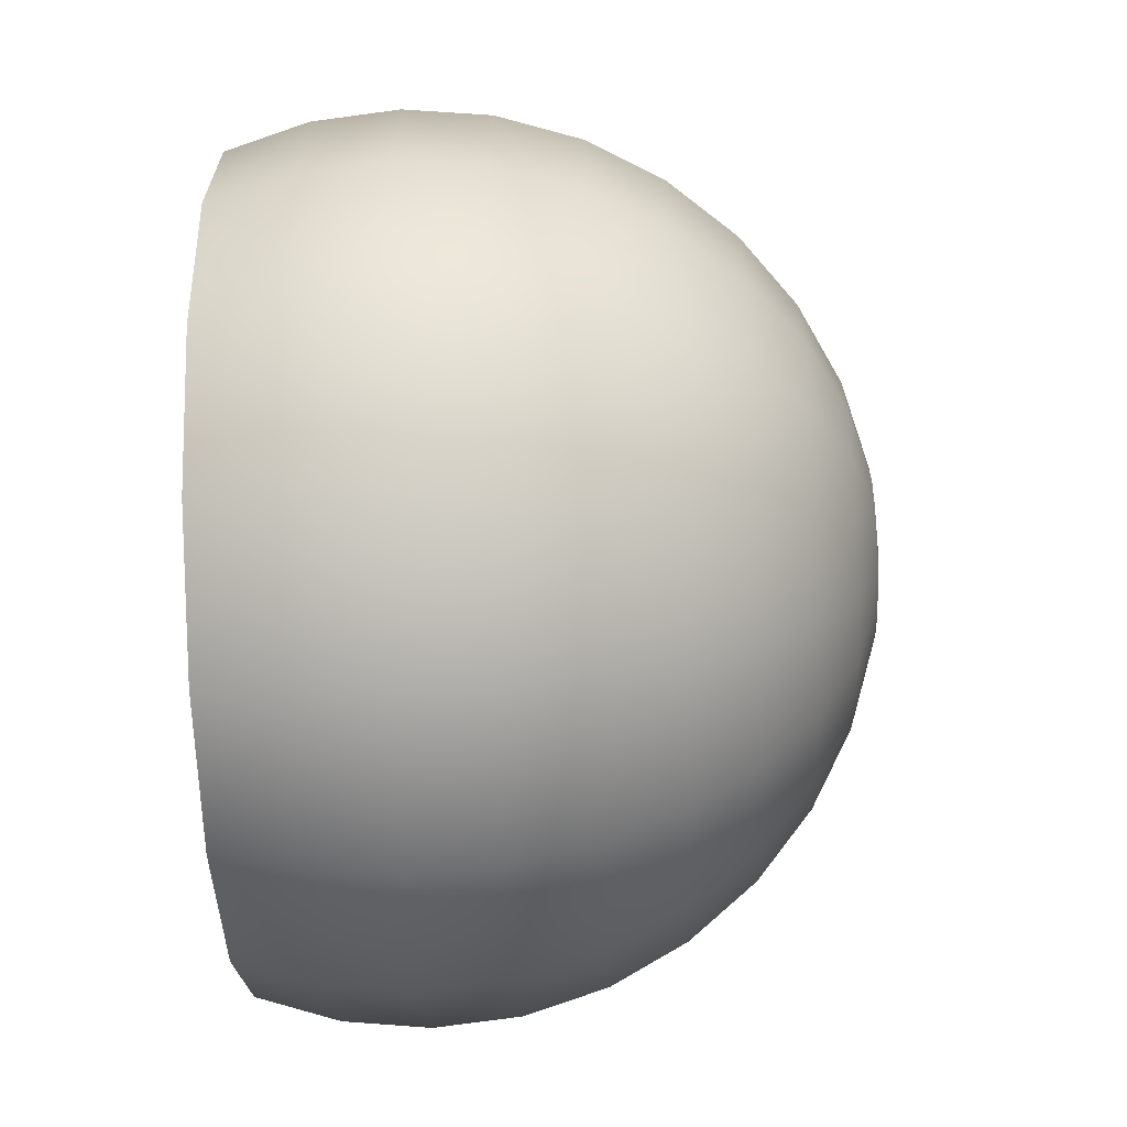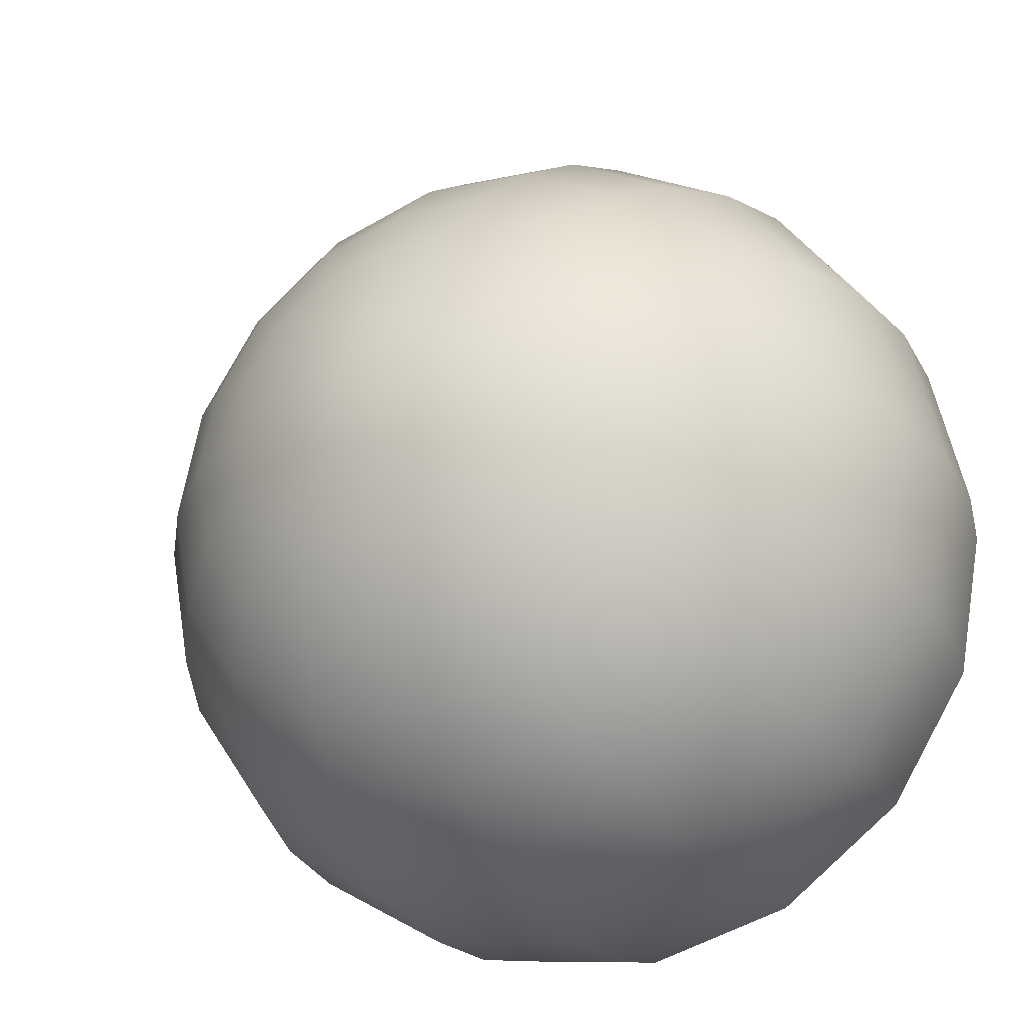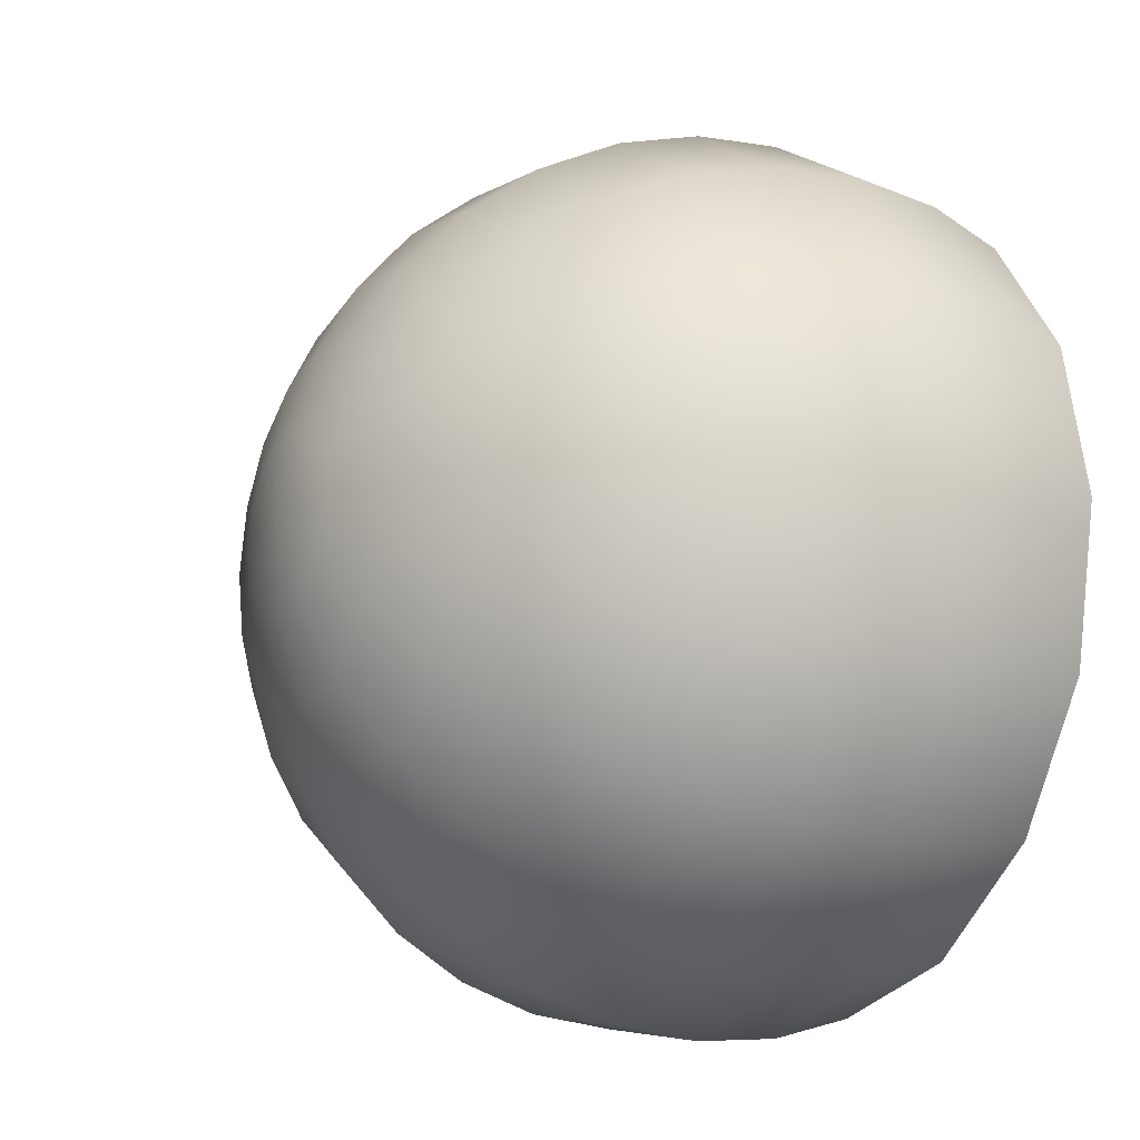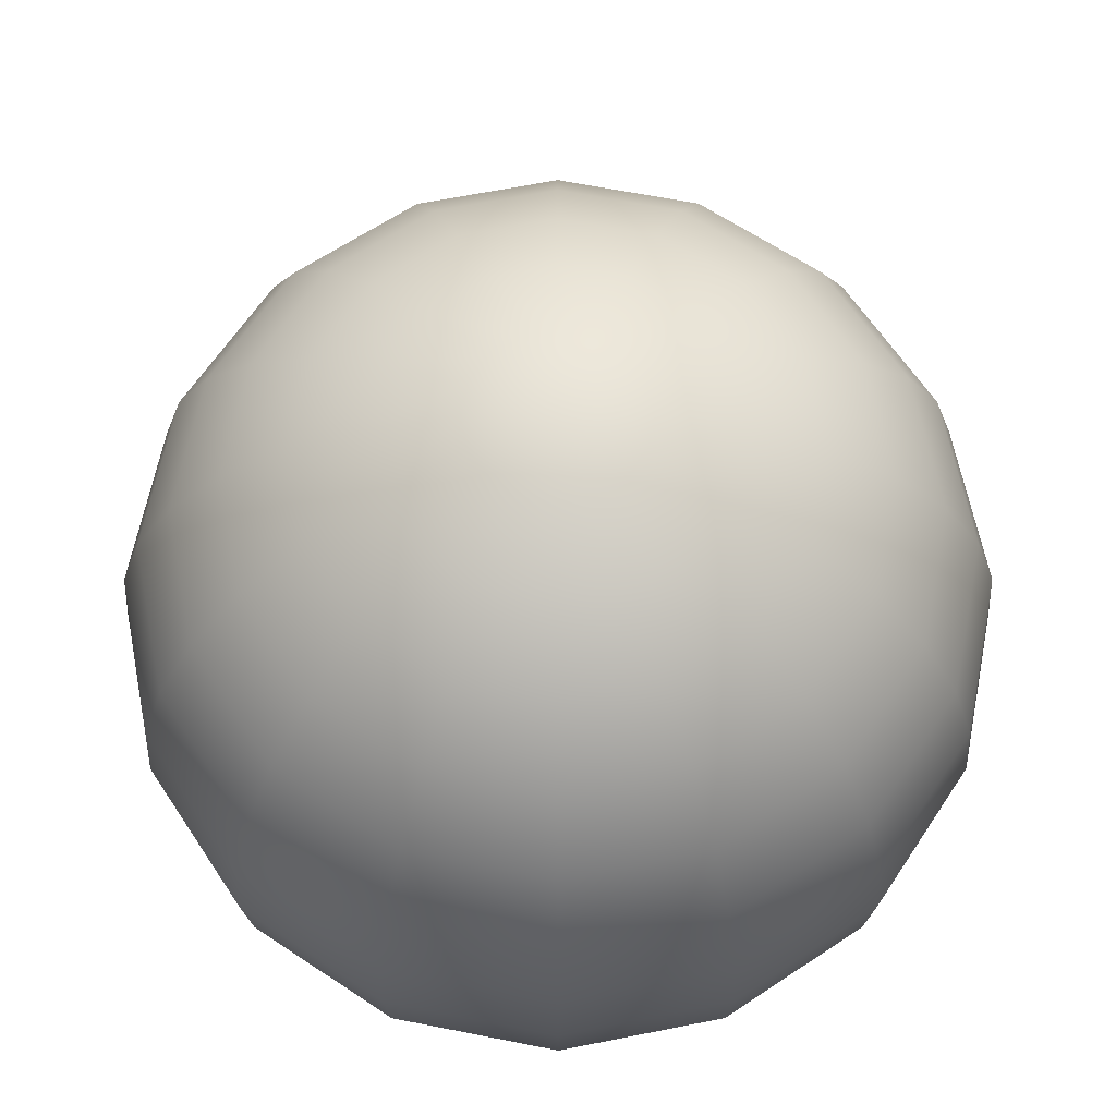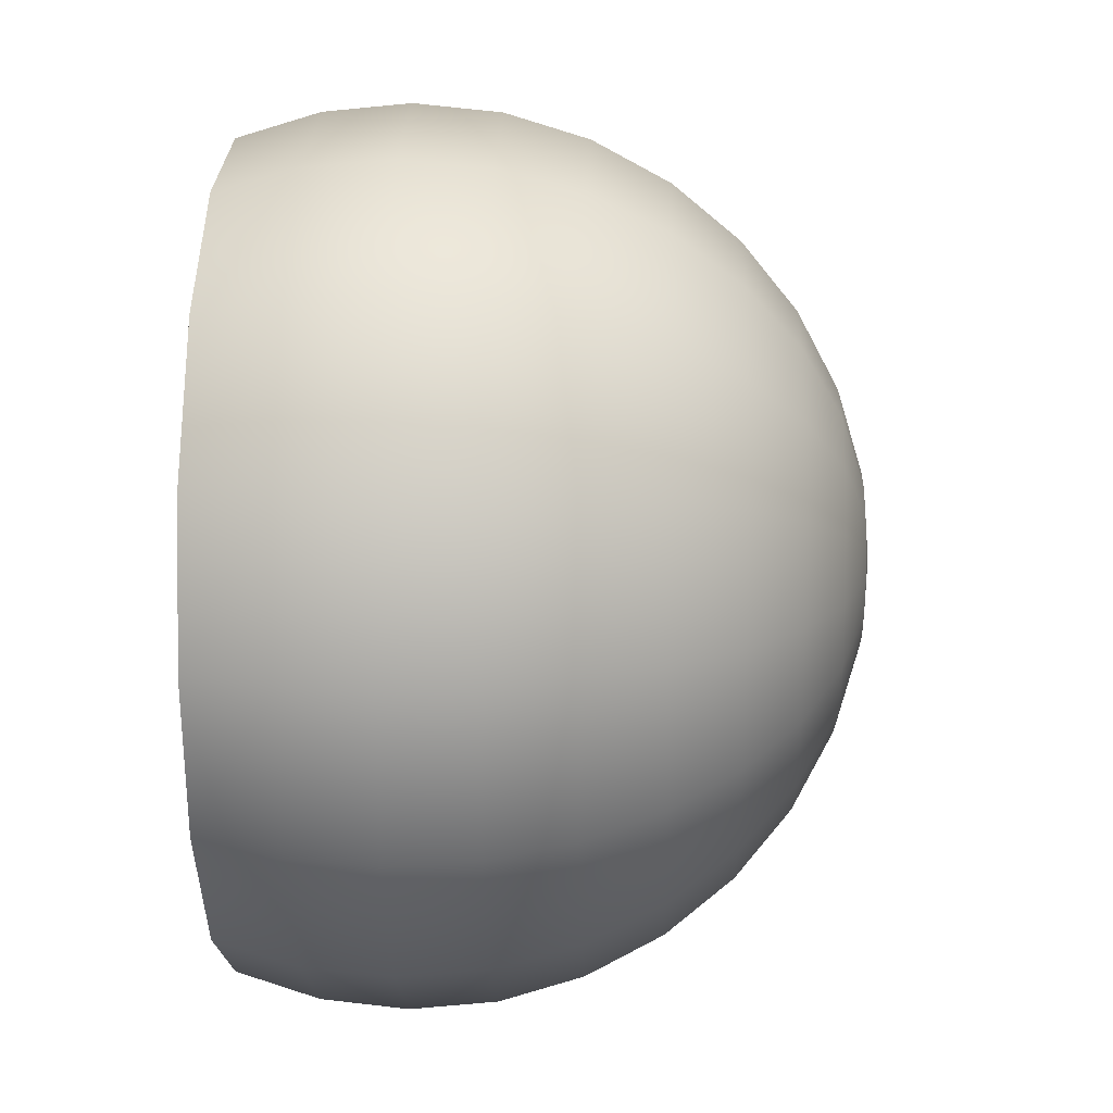
<metadata>
{"format":"obj","ext":"obj","renderer":"f3d","projection":"perspective","resolution":1024,"background":"white","views":[{"elev":-54.0,"azim":-87.8,"up":"+Z"},{"elev":-30.7,"azim":30.4,"up":"+Z"},{"elev":-17.9,"azim":61.2,"up":"+Z"},{"elev":-25.1,"azim":0.1,"up":"+Z"},{"elev":14.8,"azim":-88.0,"up":"+Z"}]}
</metadata>
<code>
g LiquidMDL
v -0.3731 1.459 -0.9007
v -1.329e-07 1.459 -0.7171
v -0.6893 1.459 -0.6893
v -0.6893 1.459 0.6893
v -1.329e-07 1.459 -0.7171
v -0.3731 1.459 0.9007
v -0.9749 1.459 3.486e-07
v -1.329e-07 1.459 -0.7171
v -0.9007 1.459 0.3731
v -0.6893 1.459 -0.6893
v -1.329e-07 1.459 -0.7171
v -0.9007 1.459 -0.3731
v -2.203e-07 1.459 -0.9749
v -1.329e-07 1.459 -0.7171
v -0.3731 1.459 -0.9007
v 3.284e-07 1.459 0.6439
v 0.1203 1.459 0.9509
v 4.406e-07 1.459 0.9749
v 4.406e-07 0.6514 0.9749
v -0.396 0.8493 0.9561
v 4.406e-07 0.8493 1.035
v -0.3731 0.6514 0.9007
v 4.406e-07 0.469 0.8774
v -0.7318 0.8493 0.7318
v -0.3357 0.469 0.8106
v 4.406e-07 0.3091 0.7461
v -0.6893 0.6514 0.6893
v -0.9561 0.8493 0.396
v -0.2855 0.3091 0.6893
v 2.203e-07 0.1778 0.5862
v -0.6204 0.469 0.6204
v -0.9007 0.6514 0.3731
v -1.035 0.8493 3.701e-07
v -0.2243 0.1778 0.5416
v 2.203e-07 0.08032 0.4038
v -0.5276 0.3091 0.5276
v -0.8106 0.469 0.3357
v -0.9749 0.6514 3.486e-07
v -0.9561 0.8493 -0.396
v -0.1545 0.08032 0.3731
v 0 0.02028 0.2059
v -0.4145 0.1778 0.4145
v -0.6893 0.3091 0.2855
v -0.8774 0.469 3.138e-07
v -0.9007 0.6514 -0.3731
v -0.7318 0.8493 -0.7318
v -0.07878 0.02028 0.1902
v 0 -4.387e-10 0
v -0.2855 0.08032 0.2855
v -0.5416 0.1778 0.2243
v -0.7461 0.3091 2.668e-07
v -0.8106 0.469 -0.3357
v -0.6893 0.6514 -0.6893
v -0.396 0.8493 -0.9561
v -0.1456 0.02028 0.1456
v 0 -4.387e-10 0
v -0.3731 0.08032 0.1545
v -0.5862 0.1778 2.097e-07
v -0.6893 0.3091 -0.2855
v -0.6204 0.469 -0.6204
v -0.3731 0.6514 -0.9007
v -2.203e-07 0.8493 -1.035
v -0.1902 0.02028 0.07878
v 0 -4.387e-10 0
v -0.4038 0.08032 1.444e-07
v -0.5416 0.1778 -0.2243
v -0.5276 0.3091 -0.5276
v -0.3357 0.469 -0.8106
v -2.203e-07 0.6514 -0.9749
v 0.396 0.8493 -0.9561
v -0.2059 0.02028 7.362e-08
v 0 -4.387e-10 0
v -0.3731 0.08032 -0.1545
v -0.4145 0.1778 -0.4145
v -0.2855 0.3091 -0.6893
v -2.203e-07 0.469 -0.8774
v 0.3731 0.6514 -0.9007
v 0.7318 0.8493 -0.7318
v -0.1902 0.02028 -0.07878
v 0 -4.387e-10 0
v -0.2855 0.08032 -0.2855
v -0.2243 0.1778 -0.5416
v -2.203e-07 0.3091 -0.7461
v 0.3357 0.469 -0.8106
v 0.6893 0.6514 -0.6893
v 0.9561 0.8493 -0.396
v -0.1456 0.02028 -0.1456
v 0 -4.387e-10 0
v -0.1545 0.08032 -0.3731
v 0 0.1778 -0.5862
v 0.2855 0.3091 -0.6893
v 0.6204 0.469 -0.6204
v 0.9007 0.6514 -0.3731
v 1.035 0.8493 0
v -0.07878 0.02028 -0.1902
v 0 -4.387e-10 0
v 0 0.08032 -0.4038
v 0.2243 0.1778 -0.5416
v 0.5276 0.3091 -0.5276
v 0.8106 0.469 -0.3357
v 0.9749 0.6514 0
v 0.9561 0.8493 0.396
v 0 0.02028 -0.2059
v 0 -4.387e-10 0
v 0.1545 0.08032 -0.3731
v 0.4145 0.1778 -0.4145
v 0.6893 0.3091 -0.2855
v 0.8774 0.469 0
v 0.9007 0.6514 0.3731
v 0.7318 0.8493 0.7318
v 0.07878 0.02028 -0.1902
v 0 -4.387e-10 0
v 0.2855 0.08032 -0.2855
v 0.5416 0.1778 -0.2243
v 0.7461 0.3091 0
v 0.8106 0.469 0.3357
v 0.6893 0.6514 0.6893
v 0.396 0.8493 0.9561
v 0.1456 0.02028 -0.1456
v 0 -4.387e-10 0
v 0.3731 0.08032 -0.1545
v 0.5862 0.1778 0
v 0.6893 0.3091 0.2855
v 0.6204 0.469 0.6204
v 0.3731 0.6514 0.9007
v 4.406e-07 0.8493 1.035
v 4.406e-07 0.6514 0.9749
v 0.3357 0.469 0.8106
v 4.406e-07 0.469 0.8774
v 0.1902 0.02028 -0.07878
v 0 -4.387e-10 0
v 0.4038 0.08032 0
v 0.5416 0.1778 0.2243
v 0.5276 0.3091 0.5276
v 0.2855 0.3091 0.6893
v 4.406e-07 0.3091 0.7461
v 0.2059 0.02028 0
v 0 -4.387e-10 0
v 0.3731 0.08032 0.1545
v 0.4145 0.1778 0.4145
v 0.2243 0.1778 0.5416
v 2.203e-07 0.1778 0.5862
v 0.1902 0.02028 0.07878
v 0 -4.387e-10 0
v 0.2855 0.08032 0.2855
v 0.1545 0.08032 0.3731
v 2.203e-07 0.08032 0.4038
v 0.1456 0.02028 0.1456
v 0 -4.387e-10 0
v 0.07878 0.02028 0.1902
v 0 -4.387e-10 0
v 0 0.02028 0.2059
v 0 -4.387e-10 0
v -0.9561 0.8493 0.396
v -1.035 0.8493 3.701e-07
v -1.055 1.055 3.774e-07
v -0.9749 1.055 0.4038
v -0.7318 0.8493 0.7318
v -1.035 1.261 3.701e-07
v -0.7461 1.055 0.7461
v -0.396 0.8493 0.9561
v -0.9561 1.261 0.396
v -0.9749 1.459 3.486e-07
v -0.9007 1.459 0.3731
v -0.7318 1.261 0.7318
v -0.6893 1.459 0.6893
v -0.4038 1.055 0.9749
v 4.406e-07 0.8493 1.035
v -0.396 1.261 0.9561
v -0.3731 1.459 0.9007
v 4.406e-07 1.055 1.055
v 0.396 0.8493 0.9561
v 4.406e-07 1.261 1.035
v 4.406e-07 1.459 0.9749
v 0.4038 1.055 0.9749
v 0.7318 0.8493 0.7318
v 0.396 1.261 0.9561
v 0.1203 1.459 0.9509
v 0.3731 1.459 0.9007
v 0.7461 1.055 0.7461
v 0.9561 0.8493 0.396
v 0.7318 1.261 0.7318
v 0.6893 1.459 0.6893
v 0.9749 1.055 0.4038
v 1.035 0.8493 0
v 1.055 1.055 0
v 0.9561 1.261 0.396
v 0.9007 1.459 0.3731
v 1.035 1.261 0
v 0.9749 1.459 -8.207e-15
v 0.9561 0.8493 -0.396
v 1.035 0.8493 0
v 1.055 1.055 0
v 0.9749 1.055 -0.4038
v 0.7318 0.8493 -0.7318
v 1.035 1.261 0
v 0.7461 1.055 -0.7461
v 0.396 0.8493 -0.9561
v 0.9561 1.261 -0.396
v 0.9749 1.459 -8.207e-15
v 0.9007 1.459 -0.3731
v 0.7318 1.261 -0.7318
v 0.6893 1.459 -0.6893
v 0.4038 1.055 -0.9749
v -2.203e-07 0.8493 -1.035
v 0.396 1.261 -0.9561
v 0.3731 1.459 -0.9007
v -2.203e-07 1.055 -1.055
v -0.396 0.8493 -0.9561
v -2.203e-07 1.261 -1.035
v -2.203e-07 1.459 -0.9749
v -0.4038 1.055 -0.9749
v -0.7318 0.8493 -0.7318
v -0.396 1.261 -0.9561
v -0.3731 1.459 -0.9007
v -0.7461 1.055 -0.7461
v -0.9561 0.8493 -0.396
v -0.7318 1.261 -0.7318
v -0.6893 1.459 -0.6893
v -0.9749 1.055 -0.4038
v -1.035 0.8493 3.701e-07
v -1.055 1.055 3.774e-07
v -0.9561 1.261 -0.396
v -0.9007 1.459 -0.3731
v -1.035 1.261 3.701e-07
v -0.9749 1.459 3.486e-07
v -1.329e-07 1.459 -0.7171
v 0.1237 1.459 0.3047
v 3.284e-07 1.459 0.6439
v 0.3239 1.459 -3.945e-08
v 0.2402 1.459 0.2032
v -0.3731 1.459 0.9007
v 3.284e-07 1.459 0.6439
v 4.406e-07 1.459 0.9749
v -1.329e-07 1.459 -0.7171
v 0.6893 1.459 -0.6893
v 0.3239 1.459 -3.945e-08
v 0.3731 1.459 -0.9007
v 0.9749 1.459 -8.207e-15
v 0.9007 1.459 -0.3731
v 0.6893 1.459 0.6893
v 0.9007 1.459 0.3731
v 0.3731 1.459 0.9007
v 0.2402 1.459 0.2032
v 0.3731 1.459 -0.9007
v 0.1759 1.459 -0.5131
v -1.329e-07 1.459 -0.7171
v -2.203e-07 1.459 -0.9749
v 0.2402 1.459 0.2032
v 0.3731 1.459 0.9007
v 0.1237 1.459 0.3047
v 0.1203 1.459 0.9509
v 3.284e-07 1.459 0.6439
v 0.3731 1.459 -0.9007
v 0.3029 1.459 -0.2358
v 0.1759 1.459 -0.5131
v 0.3239 1.459 -3.945e-08
v 0.3029 1.459 -0.2358
v 0.3239 1.459 -3.945e-08
v -1.329e-07 1.459 -0.7171
v 0.1759 1.459 -0.5131
g LiquidMDL_0
f 3 2 1
f 6 5 4
f 4 8 7
f 9 4 7
f 7 11 10
f 12 7 10
f 15 14 13
f 18 17 16
f 21 20 19
f 20 22 19
f 19 22 23
f 20 24 22
f 22 25 23
f 23 25 26
f 24 27 22
f 22 27 25
f 24 28 27
f 25 29 26
f 26 29 30
f 27 31 25
f 25 31 29
f 28 32 27
f 27 32 31
f 28 33 32
f 29 34 30
f 30 34 35
f 31 36 29
f 29 36 34
f 32 37 31
f 31 37 36
f 33 38 32
f 32 38 37
f 33 39 38
f 34 40 35
f 35 40 41
f 36 42 34
f 34 42 40
f 37 43 36
f 36 43 42
f 38 44 37
f 37 44 43
f 39 45 38
f 38 45 44
f 39 46 45
f 40 47 41
f 48 41 47
f 42 49 40
f 40 49 47
f 43 50 42
f 42 50 49
f 44 51 43
f 43 51 50
f 45 52 44
f 44 52 51
f 46 53 45
f 45 53 52
f 46 54 53
f 49 55 47
f 56 47 55
f 50 57 49
f 49 57 55
f 51 58 50
f 50 58 57
f 52 59 51
f 51 59 58
f 53 60 52
f 52 60 59
f 54 61 53
f 53 61 60
f 54 62 61
f 57 63 55
f 64 55 63
f 58 65 57
f 57 65 63
f 59 66 58
f 58 66 65
f 60 67 59
f 59 67 66
f 61 68 60
f 60 68 67
f 62 69 61
f 61 69 68
f 62 70 69
f 65 71 63
f 72 63 71
f 66 73 65
f 65 73 71
f 67 74 66
f 66 74 73
f 68 75 67
f 67 75 74
f 69 76 68
f 68 76 75
f 70 77 69
f 69 77 76
f 70 78 77
f 73 79 71
f 80 71 79
f 74 81 73
f 73 81 79
f 75 82 74
f 74 82 81
f 76 83 75
f 75 83 82
f 77 84 76
f 76 84 83
f 78 85 77
f 77 85 84
f 78 86 85
f 81 87 79
f 88 79 87
f 82 89 81
f 81 89 87
f 83 90 82
f 82 90 89
f 84 91 83
f 83 91 90
f 85 92 84
f 84 92 91
f 86 93 85
f 85 93 92
f 86 94 93
f 89 95 87
f 96 87 95
f 90 97 89
f 89 97 95
f 91 98 90
f 90 98 97
f 92 99 91
f 91 99 98
f 93 100 92
f 92 100 99
f 94 101 93
f 93 101 100
f 94 102 101
f 97 103 95
f 104 95 103
f 98 105 97
f 97 105 103
f 99 106 98
f 98 106 105
f 100 107 99
f 99 107 106
f 101 108 100
f 100 108 107
f 102 109 101
f 101 109 108
f 102 110 109
f 105 111 103
f 112 103 111
f 106 113 105
f 105 113 111
f 107 114 106
f 106 114 113
f 108 115 107
f 107 115 114
f 109 116 108
f 108 116 115
f 110 117 109
f 109 117 116
f 110 118 117
f 113 119 111
f 120 111 119
f 114 121 113
f 113 121 119
f 115 122 114
f 114 122 121
f 116 123 115
f 115 123 122
f 117 124 116
f 116 124 123
f 118 125 117
f 117 125 124
f 118 126 125
f 126 127 125
f 125 127 128
f 125 128 124
f 127 129 128
f 121 130 119
f 131 119 130
f 122 132 121
f 121 132 130
f 123 133 122
f 122 133 132
f 124 134 123
f 124 128 134
f 123 134 133
f 128 129 135
f 128 135 134
f 129 136 135
f 132 137 130
f 138 130 137
f 133 139 132
f 132 139 137
f 134 140 133
f 134 135 140
f 133 140 139
f 135 136 141
f 135 141 140
f 136 142 141
f 139 143 137
f 144 137 143
f 140 145 139
f 140 141 145
f 139 145 143
f 141 142 146
f 141 146 145
f 142 147 146
f 145 148 143
f 145 146 148
f 149 143 148
f 146 147 150
f 146 150 148
f 151 148 150
f 147 152 150
f 153 150 152
f 156 155 154
f 157 156 154
f 157 154 158
f 159 156 157
f 160 157 158
f 160 158 161
f 162 159 157
f 162 157 160
f 163 159 162
f 164 163 162
f 164 162 165
f 165 162 160
f 166 164 165
f 167 160 161
f 165 160 167
f 167 161 168
f 166 165 169
f 169 165 167
f 170 166 169
f 171 167 168
f 169 167 171
f 171 168 172
f 170 169 173
f 173 169 171
f 174 170 173
f 175 171 172
f 173 171 175
f 175 172 176
f 174 173 177
f 177 173 175
f 178 174 177
f 179 178 177
f 180 175 176
f 177 175 180
f 180 176 181
f 179 177 182
f 182 177 180
f 183 179 182
f 184 180 181
f 182 180 184
f 184 181 185
f 186 184 185
f 183 182 187
f 187 182 184
f 187 184 186
f 188 183 187
f 189 187 186
f 188 187 189
f 190 188 189
f 193 192 191
f 194 193 191
f 194 191 195
f 196 193 194
f 197 194 195
f 197 195 198
f 199 196 194
f 199 194 197
f 200 196 199
f 201 200 199
f 201 199 202
f 202 199 197
f 203 201 202
f 204 197 198
f 202 197 204
f 204 198 205
f 203 202 206
f 206 202 204
f 207 203 206
f 208 204 205
f 206 204 208
f 208 205 209
f 207 206 210
f 210 206 208
f 211 207 210
f 212 208 209
f 210 208 212
f 212 209 213
f 211 210 214
f 214 210 212
f 215 211 214
f 216 212 213
f 214 212 216
f 216 213 217
f 215 214 218
f 218 214 216
f 219 215 218
f 220 216 217
f 218 216 220
f 220 217 221
f 222 220 221
f 219 218 223
f 223 218 220
f 223 220 222
f 224 219 223
f 225 223 222
f 224 223 225
f 226 224 225
f 229 228 227
f 227 228 230
f 228 231 230
f 234 233 232
f 233 235 232
f 238 237 236
f 236 237 239
f 240 236 239
f 237 241 239
f 241 242 239
f 243 241 237
f 243 237 244
f 247 246 245
f 248 247 245
f 251 250 249
f 252 250 251
f 253 252 251
f 256 255 254
f 254 255 257
f 260 259 258
f 261 260 258

</code>
